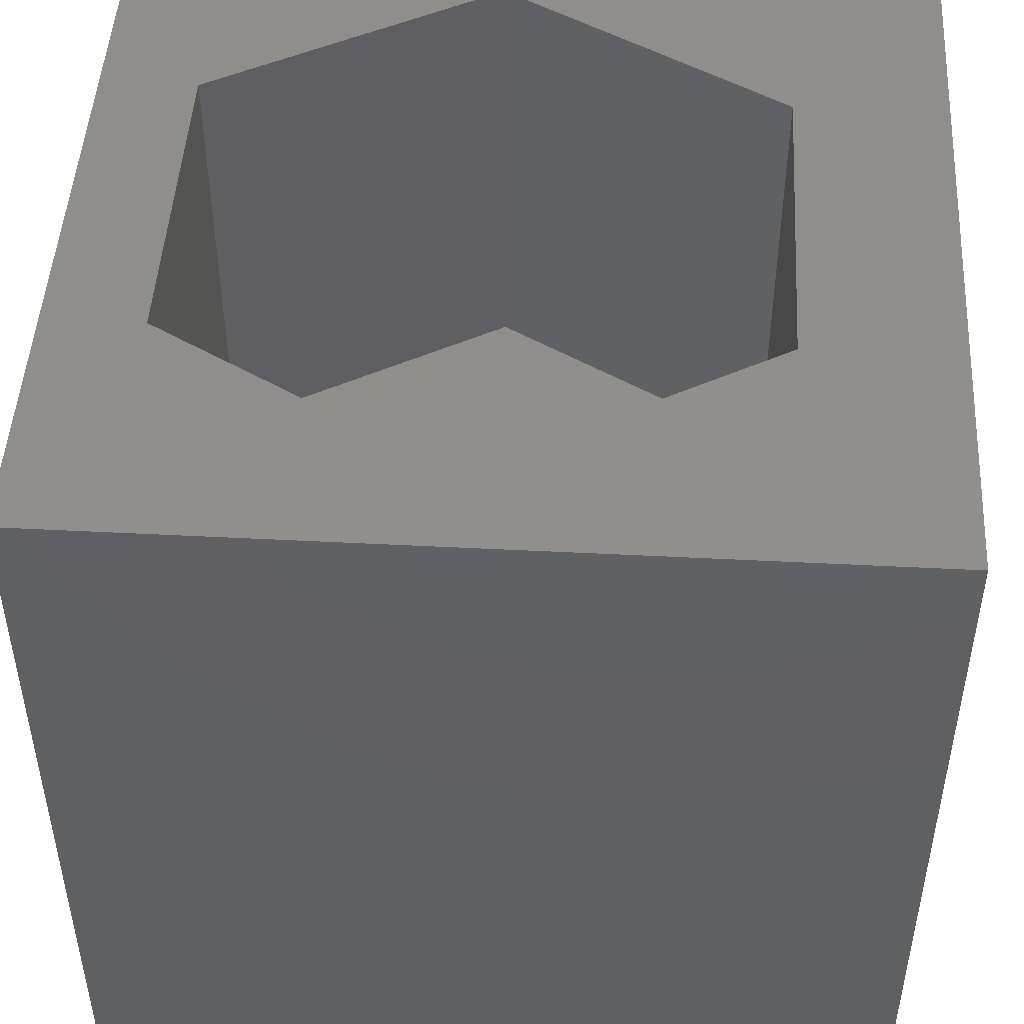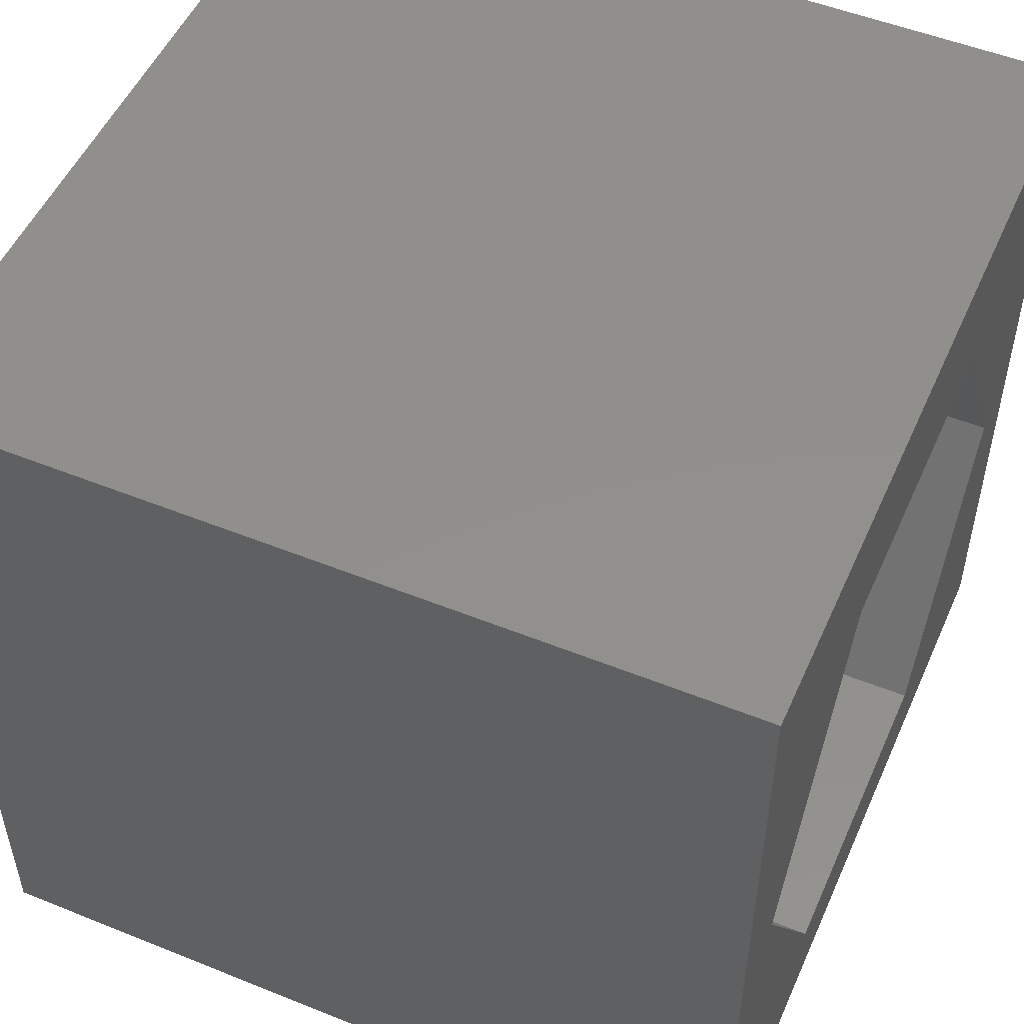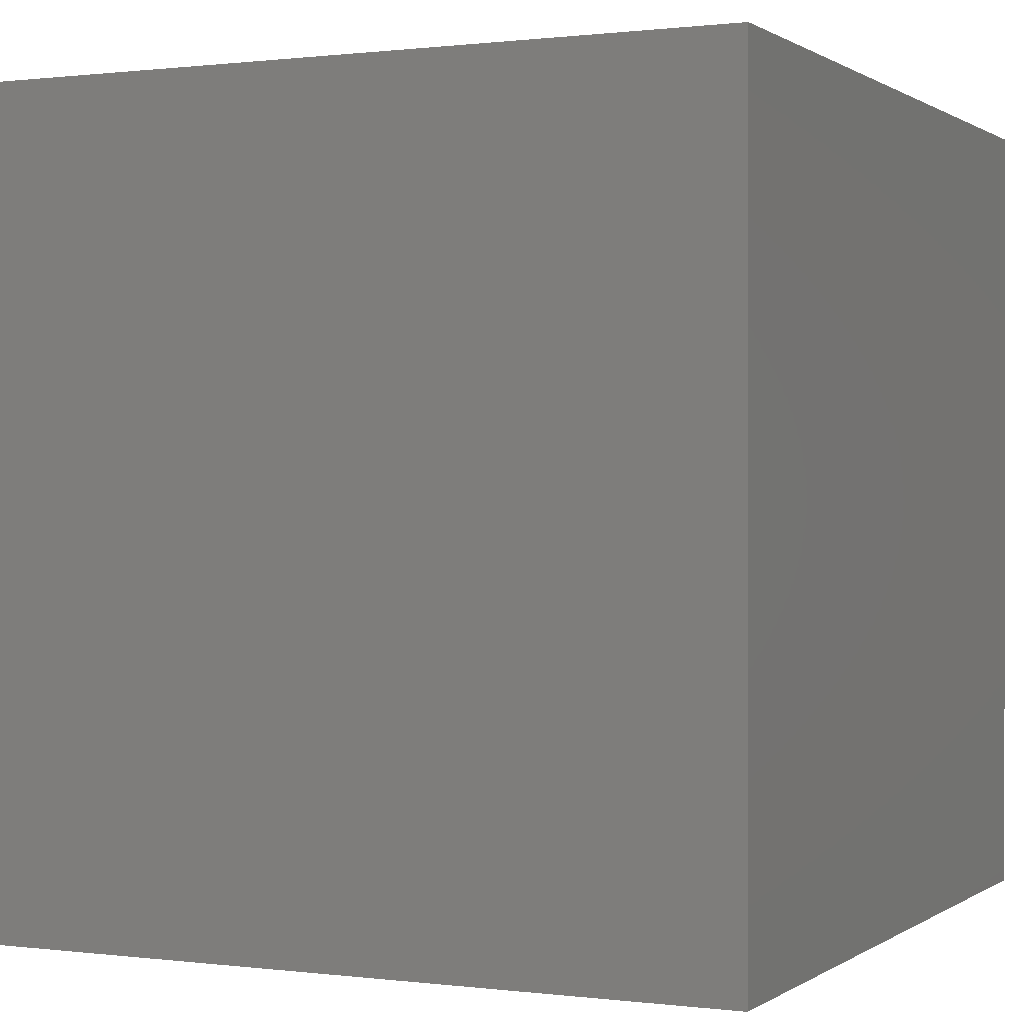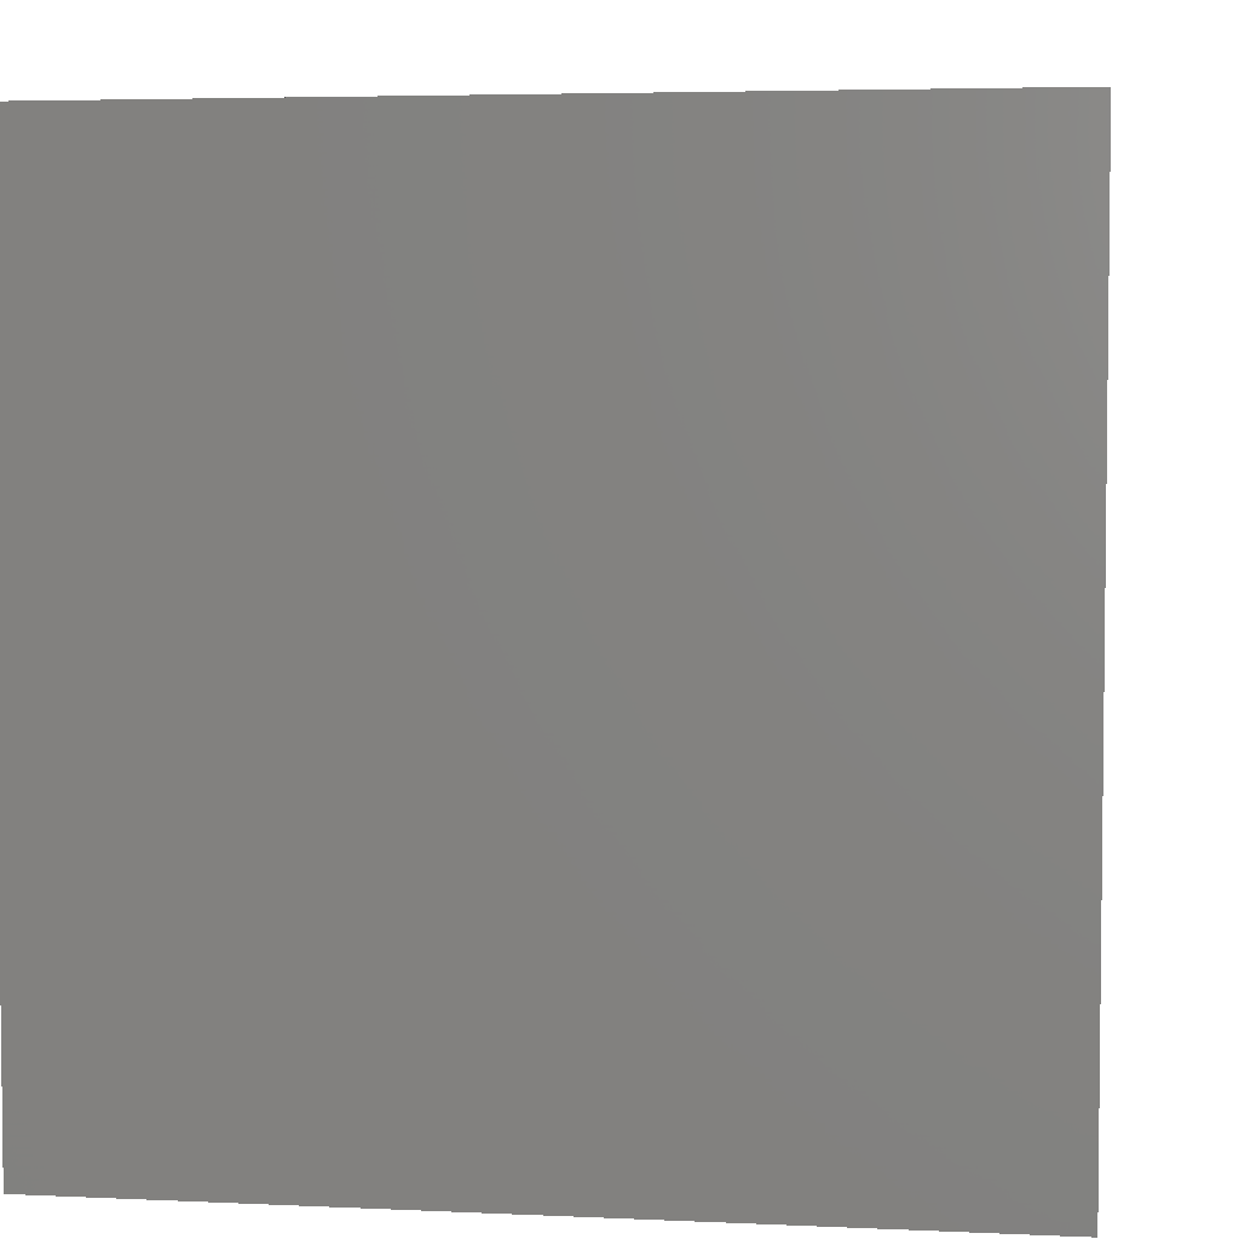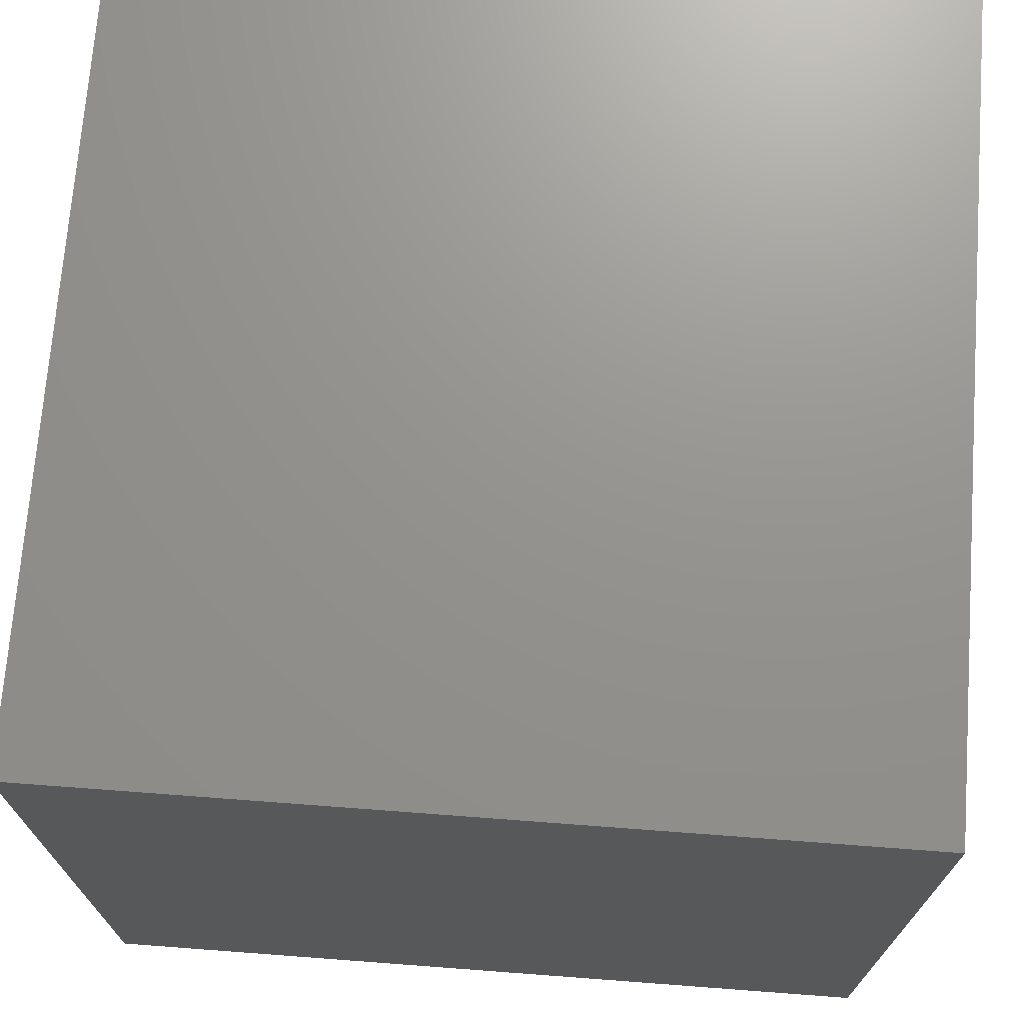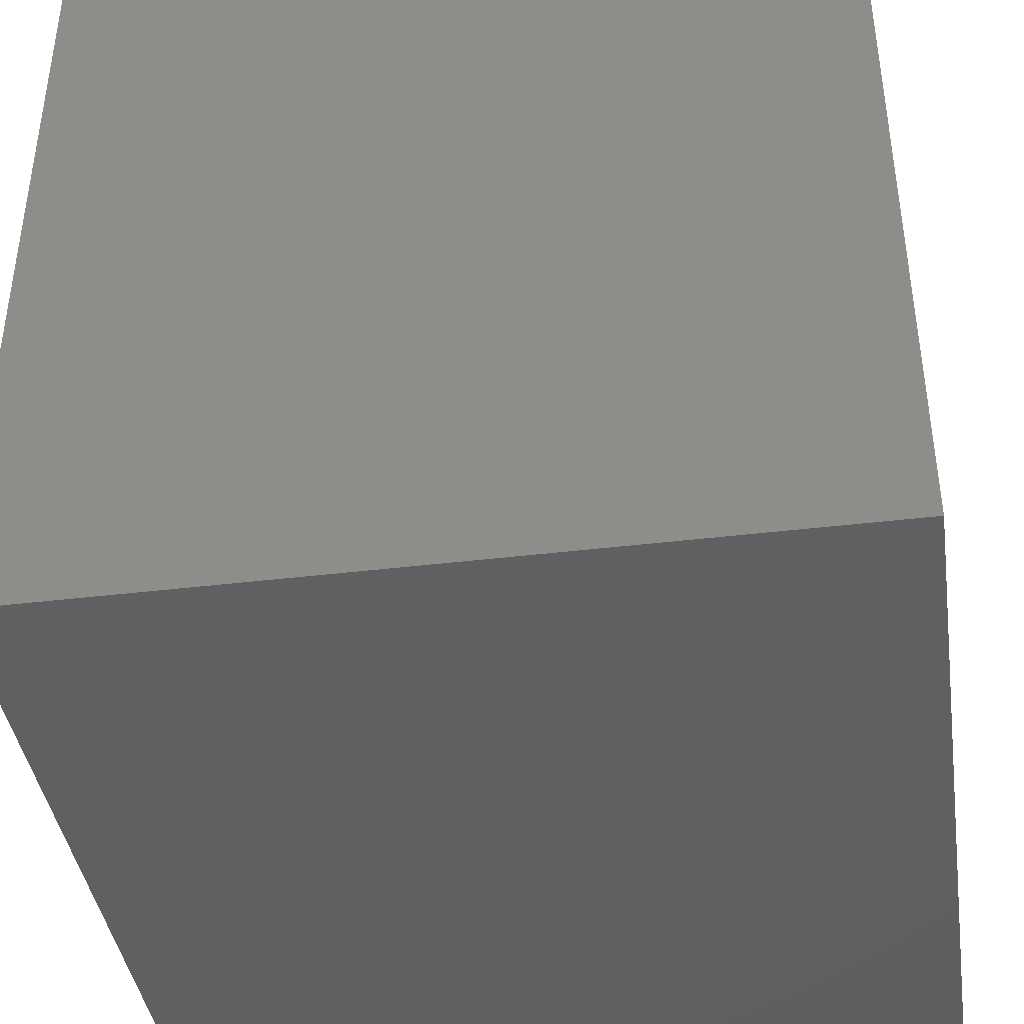
<metadata>
{"format":"stl","ext":"stl","renderer":"f3d","projection":"perspective","resolution":1024,"background":"white","views":[{"elev":48.0,"azim":93.3,"up":"+Z"},{"elev":51.6,"azim":-66.4,"up":"+Y"},{"elev":0.5,"azim":-154.7,"up":"+Y"},{"elev":4.4,"azim":98.6,"up":"+Z"},{"elev":71.3,"azim":-175.7,"up":"+Y"},{"elev":-41.1,"azim":-171.6,"up":"+Z"}]}
</metadata>
<code>
# stl→obj: 20 verts, 36 faces
v 0 10 10
v 0 10 0
v 0 0 10
v 0 0 0
v 10 10 10
v 9.003 4.673 10
v 10 0 10
v 6.986 1.18 10
v 2.953 1.18 10
v 0.936 4.673 10
v 2.953 8.167 10
v 6.986 8.167 10
v 10 10 0
v 10 0 0
v 0.936 4.673 4.301
v 2.953 8.167 4.301
v 6.986 8.167 4.301
v 9.003 4.673 4.301
v 6.986 1.18 4.301
v 2.953 1.18 4.301
f 1 2 3
f 3 2 4
f 5 6 7
f 7 6 8
f 7 8 3
f 8 9 3
f 3 9 10
f 3 10 1
f 1 10 11
f 1 11 5
f 5 11 12
f 5 12 6
f 13 5 14
f 14 5 7
f 2 13 4
f 4 13 14
f 5 13 1
f 1 13 2
f 14 7 4
f 4 7 3
f 15 16 10
f 10 16 11
f 16 17 11
f 11 17 12
f 17 18 12
f 12 18 6
f 18 19 6
f 6 19 8
f 19 20 8
f 8 20 9
f 20 15 9
f 9 15 10
f 20 19 15
f 15 19 18
f 15 18 16
f 16 18 17

</code>
